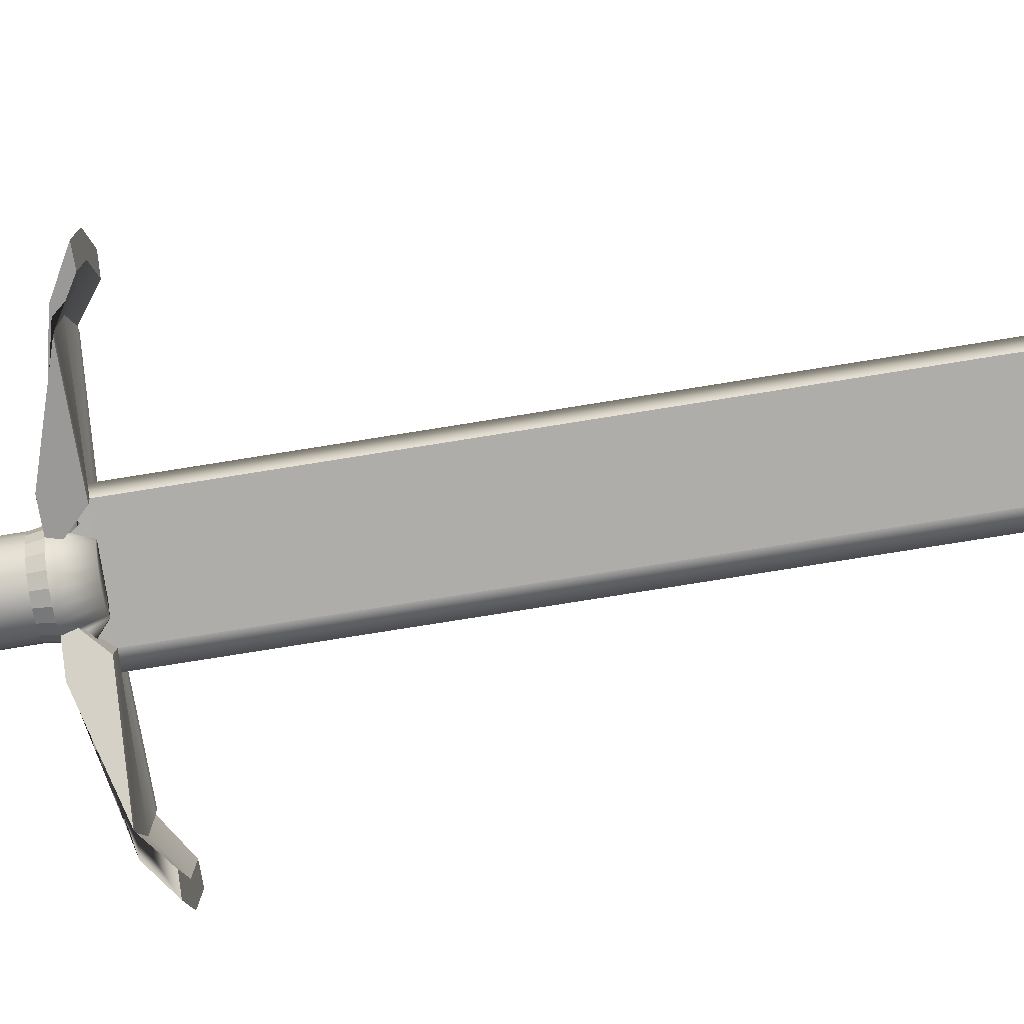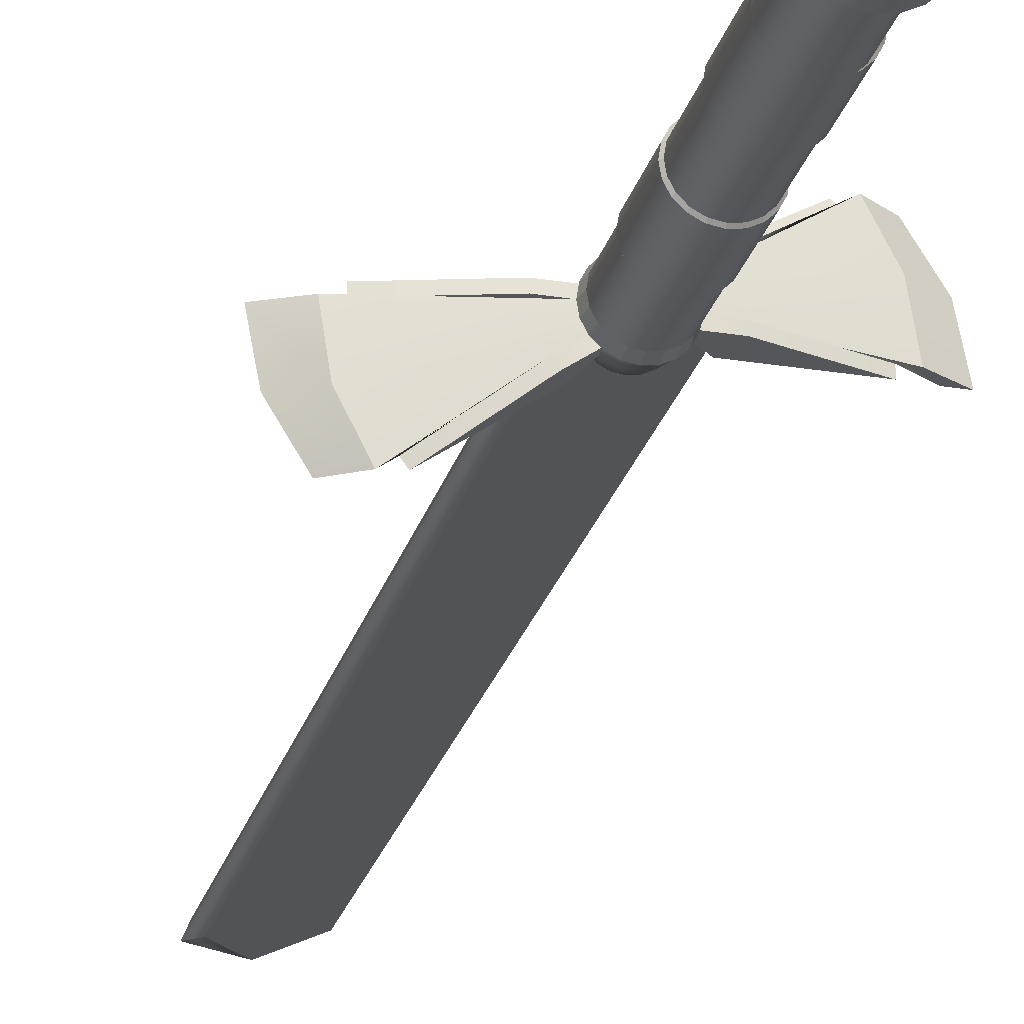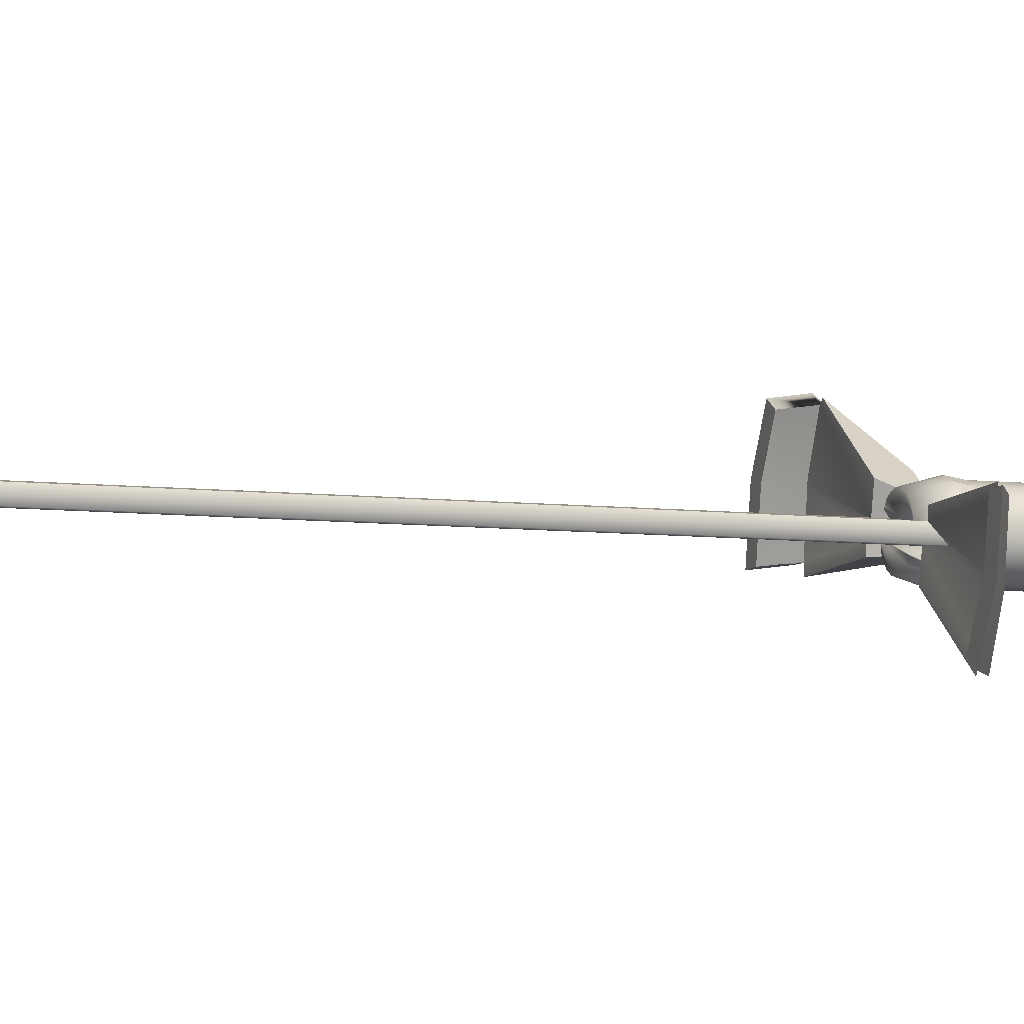
<metadata>
{"format":"obj","ext":"obj","renderer":"f3d","projection":"perspective","resolution":1024,"background":"white","views":[{"elev":-69.1,"azim":99.5,"up":"+Z"},{"elev":-25.4,"azim":-14.7,"up":"+Z"},{"elev":-7.6,"azim":-107.8,"up":"+Z"}]}
</metadata>
<code>
g default
v 0.3474 2.456 -0.1129
v 0.2955 2.456 -0.2147
v 0.2147 2.456 -0.2955
v 0.1129 2.456 -0.3474
v -0 2.456 -0.3653
v -0.1129 2.456 -0.3474
v -0.2147 2.456 -0.2955
v -0.2955 2.456 -0.2147
v -0.3474 2.456 -0.1129
v -0.3653 2.456 -0
v -0.3474 2.456 0.1129
v -0.2955 2.456 0.2147
v -0.2147 2.456 0.2955
v -0.1129 2.456 0.3474
v -0 2.456 0.3653
v 0.1129 2.456 0.3474
v 0.2147 2.456 0.2955
v 0.2921 2.456 0.2362
v 0.3439 2.456 0.1344
v 0.3653 2.456 -0
v 0.6342 2.456 0
v 0.5065 2.456 0.414
v -0.6342 2.456 -0
v -0.5131 2.456 -0.3728
v 0.2039 2.456 0
v 0.165 2.456 0.1199
v -0.2039 2.456 0
v -0.165 2.456 -0.1199
v -1.43 2.758 -1.039
v -1.681 2.758 -0.5463
v -1.523 2.758 -0.4949
v -1.296 2.758 -0.9414
v -1.768 2.758 1e-06
v -1.602 2.758 -2e-06
v 1.424 2.758 1.08
v 1.675 2.758 0.5875
v 1.523 2.758 0.4949
v 1.289 2.758 0.9826
v 1.768 2.758 -0
v 1.602 2.758 -0
v 0.5149 2.758 2e-06
v 0.5725 2.648 0.1148
v 0.4166 2.758 0.1402
v -0.5149 2.758 2e-06
v -0.5725 2.648 -0.1513
v -0.4166 2.758 -0.1402
v -0.2642 2.755 0.0234
v -0.2642 2.755 0.0117
v -0.2661 2.755 0.08645
v -0.2263 2.755 0.1644
v -0.1644 2.755 0.2263
v -0.08645 2.755 0.2661
v 0 2.755 0.2798
v 0.08645 2.755 0.2661
v 0.1644 2.755 0.2263
v 0.2 2.755 0.1742
v 0.2069 2.755 0.1648
v 0.06334 2.755 0.06048
v -0.0868 2.755 0.0117
v 0.2642 2.755 -0.0234
v 0.2642 2.755 -0.0117
v 0.2661 2.755 -0.08645
v 0.2263 2.755 -0.1644
v 0.1644 2.755 -0.2263
v 0.08645 2.755 -0.2661
v 0 2.755 -0.2798
v -0.08645 2.755 -0.2661
v -0.1644 2.755 -0.2263
v -0.2 2.755 -0.1742
v -0.2069 2.755 -0.1648
v -0.06334 2.755 -0.06048
v 0.0868 2.755 -0.0117
v 0.6342 2.456 -0.1
v 0.2039 2.456 -0.1
v 0.5149 2.758 -0.1
v 1.602 2.758 -0.1
v 0.4543 2.456 0.4537
v 0.1062 2.456 0.2008
v 1.237 2.758 1.022
v 0.3578 2.758 0.3836
v -0.6342 2.456 0.1
v -0.2039 2.456 0.1
v -0.5149 2.758 0.1
v -1.602 2.758 0.1
v -0.4543 2.456 -0.4537
v -0.1062 2.456 -0.2008
v -1.237 2.758 -1.022
v -0.3578 2.758 -0.3836
v -1.733 2.959 -1.039
v -2.038 2.959 -0.5463
v -1.846 2.959 -0.4949
v -1.57 2.959 -0.9414
v -2.142 2.959 1e-06
v -1.941 2.959 -2e-06
v 1.727 2.959 1.08
v 2.031 2.959 0.5875
v 1.839 2.959 0.5361
v 1.564 2.959 0.9826
v 2.142 2.959 -1e-06
v 1.941 2.959 0
v -1.523 2.758 -0.4949
v -1.296 2.758 -0.9414
v -1.57 2.959 -0.9414
v -1.846 2.959 -0.4949
v -1.602 2.758 -2e-06
v -1.941 2.959 -2e-06
v 1.517 2.758 0.5361
v 1.289 2.758 0.9826
v 1.564 2.959 0.9826
v 1.839 2.959 0.5361
v 1.602 2.758 -0
v 1.941 2.959 0
v 0.5149 12.39 5e-06
v 0.5725 12.5 0.1148
v -0.4166 12.39 -0.1402
v -0.5725 12.5 -0.1513
v -0.5149 12.39 5e-06
v 0.4166 12.39 0.1402
v 0.04917 2.758 -0.07008
v 0.04917 12.96 -0.07008
v -0.04917 12.96 0.07009
v -0.04917 2.758 0.07009
v 0.002489 13.07 -0.006224
v 0.3474 -1.638 -0.1129
v 0.3653 -1.638 -0
v 0.3468 -1.638 0.1165
v 0.2949 -1.638 0.2183
v 0.2147 -1.638 0.2955
v 0.1129 -1.638 0.3474
v -0 -1.638 0.3653
v -0.1129 -1.638 0.3474
v -0.2147 -1.638 0.2955
v -0.2955 -1.638 0.2147
v -0.3474 -1.638 0.1129
v -0.3653 -1.638 -0
v -0.3474 -1.638 -0.1129
v -0.2955 -1.638 -0.2147
v -0.2147 -1.638 -0.2955
v -0.1129 -1.638 -0.3474
v -0 -1.638 -0.3653
v 0.1129 -1.638 -0.3474
v 0.2147 -1.638 -0.2955
v 0.2955 -1.638 -0.2147
v 0.3474 -0.8188 -0.1129
v 0.3653 -0.8188 -0
v 0.3462 -0.8188 0.12
v 0.2944 -0.8188 0.2219
v 0.2147 -0.8188 0.2955
v 0.1129 -0.8188 0.3474
v -0 -0.8188 0.3653
v -0.1129 -0.8188 0.3474
v -0.2147 -0.8188 0.2955
v -0.2955 -0.8188 0.2147
v -0.3474 -0.8188 0.1129
v -0.3653 -0.8188 -0
v -0.3474 -0.8188 -0.1129
v -0.2955 -0.8188 -0.2147
v -0.2147 -0.8188 -0.2955
v -0.1129 -0.8188 -0.3474
v -0 -0.8188 -0.3653
v 0.1129 -0.8188 -0.3474
v 0.2147 -0.8188 -0.2955
v 0.2955 -0.8188 -0.2147
v 0.3474 1e-06 -0.1129
v 0.3653 1e-06 -0
v 0.3457 1e-06 0.1236
v 0.2938 1e-06 0.2255
v 0.2147 1e-06 0.2955
v 0.1129 1e-06 0.3474
v -0 1e-06 0.3653
v -0.1129 1e-06 0.3474
v -0.2147 1e-06 0.2955
v -0.2955 1e-06 0.2147
v -0.3474 1e-06 0.1129
v -0.3653 1e-06 -0
v -0.3474 1e-06 -0.1129
v -0.2955 1e-06 -0.2147
v -0.2147 1e-06 -0.2955
v -0.1129 1e-06 -0.3474
v -0 1e-06 -0.3653
v 0.1129 1e-06 -0.3474
v 0.2147 1e-06 -0.2955
v 0.2955 1e-06 -0.2147
v 0.3474 0.8188 -0.1129
v 0.3653 0.8188 -0
v 0.3451 0.8188 0.1272
v 0.2932 0.8188 0.229
v 0.2147 0.8188 0.2955
v 0.1129 0.8188 0.3474
v -0 0.8188 0.3653
v -0.1129 0.8188 0.3474
v -0.2147 0.8188 0.2955
v -0.2955 0.8188 0.2147
v -0.3474 0.8188 0.1129
v -0.3653 0.8188 -0
v -0.3474 0.8188 -0.1129
v -0.2955 0.8188 -0.2147
v -0.2147 0.8188 -0.2955
v -0.1129 0.8188 -0.3474
v -0 0.8188 -0.3653
v 0.1129 0.8188 -0.3474
v 0.2147 0.8188 -0.2955
v 0.2955 0.8188 -0.2147
v 0.3474 1.638 -0.1129
v 0.3653 1.638 -0
v 0.3445 1.638 0.1308
v 0.2926 1.638 0.2326
v 0.2147 1.638 0.2955
v 0.1129 1.638 0.3474
v -0 1.638 0.3653
v -0.1129 1.638 0.3474
v -0.2147 1.638 0.2955
v -0.2955 1.638 0.2147
v -0.3474 1.638 0.1129
v -0.3653 1.638 -0
v -0.3474 1.638 -0.1129
v -0.2955 1.638 -0.2147
v -0.2147 1.638 -0.2955
v -0.1129 1.638 -0.3474
v -0 1.638 -0.3653
v 0.1129 1.638 -0.3474
v 0.2147 1.638 -0.2955
v 0.2955 1.638 -0.2147
v 0.3774 -1.638 -0.2742
v 0.4437 -1.638 -0.1442
v 0.2742 -1.638 -0.3774
v 0.1442 -1.638 -0.4437
v -0 -1.638 -0.4665
v -0.1442 -1.638 -0.4437
v -0.2742 -1.638 -0.3774
v -0.3774 -1.638 -0.2742
v -0.4437 -1.638 -0.1442
v -0.4665 -1.638 -0
v -0.4437 -1.638 0.1442
v -0.3774 -1.638 0.2742
v -0.2742 -1.638 0.3774
v -0.1442 -1.638 0.4437
v -0 -1.638 0.4665
v 0.1442 -1.638 0.4437
v 0.2738 -1.638 0.3776
v 0.3766 -1.638 0.2782
v 0.4431 -1.638 0.1477
v 0.4665 -1.638 1e-06
v 0.2225 -2.557 -0.07231
v 0.4437 -2.326 -0.1442
v 0.3774 -2.326 -0.2742
v 0.1893 -2.557 -0.1375
v 0.2742 -2.326 -0.3774
v 0.1375 -2.557 -0.1893
v 0.1442 -2.326 -0.4437
v 0.07231 -2.557 -0.2225
v -0 -2.326 -0.4665
v -0 -2.557 -0.234
v -0.1442 -2.326 -0.4437
v -0.07231 -2.557 -0.2225
v -0.2742 -2.326 -0.3774
v -0.1375 -2.557 -0.1893
v -0.3774 -2.326 -0.2742
v -0.1893 -2.557 -0.1375
v -0.4437 -2.326 -0.1442
v -0.2225 -2.557 -0.07231
v -0.4665 -2.326 -0
v -0.234 -2.557 -0
v -0.4437 -2.326 0.1442
v -0.2225 -2.557 0.07231
v -0.3774 -2.326 0.2742
v -0.1893 -2.557 0.1375
v -0.2742 -2.326 0.3774
v -0.1375 -2.557 0.1893
v -0.1442 -2.326 0.4437
v -0.07231 -2.557 0.2225
v -0 -2.326 0.4665
v -0 -2.557 0.234
v 0.1442 -2.326 0.4437
v 0.07231 -2.557 0.2225
v 0.2735 -2.326 0.3778
v 0.1369 -2.557 0.1896
v 0.377 -2.326 0.2755
v 0.1892 -2.557 0.1378
v 0.4436 -2.326 0.1447
v 0.2226 -2.557 0.07187
v 0.4665 -2.326 2e-06
v 0.234 -2.557 2e-06
v 0.3258 -1.51 -0.1059
v 0.3426 -1.51 -0
v 0.3258 -0.7424 -0.1059
v 0.3426 -0.7424 -0
v 0.3253 -1.51 0.1092
v 0.3247 -0.7424 0.1126
v 0.2766 -1.51 0.2047
v 0.2761 -0.7424 0.2081
v 0.2013 -1.51 0.2771
v 0.2013 -0.7424 0.2771
v 0.1059 -1.51 0.3258
v 0.1059 -0.7424 0.3258
v -0 -1.51 0.3426
v -0 -0.7424 0.3426
v -0.1059 -1.51 0.3258
v -0.1059 -0.7424 0.3258
v -0.2014 -1.51 0.2771
v -0.2014 -0.7424 0.2771
v -0.2771 -1.51 0.2013
v -0.2771 -0.7424 0.2013
v -0.3258 -1.51 0.1059
v -0.3258 -0.7424 0.1059
v -0.3426 -1.51 -0
v -0.3426 -0.7424 -0
v -0.3258 -1.51 -0.1059
v -0.3258 -0.7424 -0.1059
v -0.2771 -1.51 -0.2014
v -0.2771 -0.7424 -0.2014
v -0.2014 -1.51 -0.2771
v -0.2014 -0.7424 -0.2771
v -0.1059 -1.51 -0.3258
v -0.1059 -0.7424 -0.3258
v -0 -1.51 -0.3426
v -0 -0.7424 -0.3426
v 0.1059 -1.51 -0.3258
v 0.1059 -0.7424 -0.3258
v 0.2014 -1.51 -0.2771
v 0.2014 -0.7424 -0.2771
v 0.2771 -1.51 -0.2014
v 0.2771 -0.7424 -0.2014
v 0.3258 0.02546 -0.1059
v 0.3426 0.02546 -0
v 0.3258 0.7933 -0.1059
v 0.3426 0.7933 -0
v 0.3242 0.02546 0.1159
v 0.3236 0.7933 0.1193
v 0.2755 0.02546 0.2114
v 0.275 0.7933 0.2148
v 0.2013 0.02546 0.2771
v 0.2013 0.7933 0.2771
v 0.1059 0.02546 0.3258
v 0.1059 0.7933 0.3258
v -0 0.02546 0.3426
v -0 0.7933 0.3426
v -0.1059 0.02546 0.3258
v -0.1059 0.7933 0.3258
v -0.2014 0.02546 0.2771
v -0.2014 0.7933 0.2771
v -0.2771 0.02546 0.2013
v -0.2771 0.7933 0.2013
v -0.3258 0.02546 0.1059
v -0.3258 0.7933 0.1059
v -0.3426 0.02546 -0
v -0.3426 0.7933 -0
v -0.3258 0.02546 -0.1059
v -0.3258 0.7933 -0.1059
v -0.2771 0.02546 -0.2014
v -0.2771 0.7933 -0.2014
v -0.2014 0.02546 -0.2771
v -0.2014 0.7933 -0.2771
v -0.1059 0.02546 -0.3258
v -0.1059 0.7933 -0.3258
v -0 0.02546 -0.3426
v -0 0.7933 -0.3426
v 0.1059 0.02546 -0.3258
v 0.1059 0.7933 -0.3258
v 0.2014 0.02546 -0.2771
v 0.2014 0.7933 -0.2771
v 0.2771 0.02546 -0.2014
v 0.2771 0.7933 -0.2014
v 0.3258 1.561 -0.1059
v 0.3426 1.561 -0
v 0.3258 2.329 -0.1059
v 0.3426 2.329 -0
v 0.3231 1.561 0.1227
v 0.3226 2.329 0.126
v 0.2744 1.561 0.2182
v 0.2739 2.329 0.2215
v 0.2013 1.561 0.2771
v 0.2013 2.329 0.2771
v 0.1059 1.561 0.3258
v 0.1059 2.329 0.3258
v -0 1.561 0.3426
v -0 2.329 0.3426
v -0.1059 1.561 0.3258
v -0.1059 2.329 0.3258
v -0.2014 1.561 0.2771
v -0.2014 2.329 0.2771
v -0.2771 1.561 0.2013
v -0.2771 2.329 0.2013
v -0.3258 1.561 0.1059
v -0.3258 2.329 0.1059
v -0.3426 1.561 -0
v -0.3426 2.329 -0
v -0.3258 1.561 -0.1059
v -0.3258 2.329 -0.1059
v -0.2771 1.561 -0.2014
v -0.2771 2.329 -0.2014
v -0.2014 1.561 -0.2771
v -0.2014 2.329 -0.2771
v -0.1059 1.561 -0.3258
v -0.1059 2.329 -0.3258
v -0 1.561 -0.3426
v -0 2.329 -0.3426
v 0.1059 1.561 -0.3258
v 0.1059 2.329 -0.3258
v 0.2014 1.561 -0.2771
v 0.2014 2.329 -0.2771
v 0.2771 1.561 -0.2014
v 0.2771 2.329 -0.2014
g pCylinder1
f 89 90 91 92
f 90 93 94 91
f 95 96 97 98
f 96 99 100 97
f 37 40 41 42
f 43 38 37 42
f 31 34 44 45
f 46 32 31 45
f 114 113 120 123
f 8 9 30 29
f 24 8 29 32
f 9 10 33 30
f 10 23 34 33
f 18 19 36 35
f 22 18 35 38
f 19 20 39 36
f 20 21 40 39
f 73 74 75 76
f 78 77 79 80
f 81 82 83 84
f 86 85 87 88
f 25 28 46 119 41
f 27 26 43 122 44
f 47 10 11 49
f 10 47 48 23
f 23 48 59 27
f 49 11 12 50
f 50 12 13 51
f 51 13 14 52
f 52 14 15 53
f 53 15 16 54
f 54 16 17 55
f 55 17 18 56
f 56 18 22 57
f 57 22 26 58
f 58 26 27 59
f 60 20 1 62
f 20 60 61 21
f 21 61 72 25
f 62 1 2 63
f 63 2 3 64
f 64 3 4 65
f 65 4 5 66
f 66 5 6 67
f 67 6 7 68
f 68 7 8 69
f 69 8 24 70
f 70 24 28 71
f 71 28 25 72
f 48 47 49 50 51 52 53 54 55 56 57 58 59
f 61 60 62 63 64 65 66 67 68 69 70 71 72
f 21 25 74 73
f 25 41 75 74
f 41 40 76 75
f 40 21 73 76
f 26 22 77 78
f 22 38 79 77
f 38 43 80 79
f 43 26 78 80
f 23 27 82 81
f 27 44 83 82
f 44 34 84 83
f 34 23 81 84
f 28 24 85 86
f 24 32 87 85
f 32 46 88 87
f 46 28 86 88
f 29 30 90 89
f 101 102 103 104
f 32 29 89 92
f 30 33 93 90
f 33 34 94 93
f 105 101 104 106
f 35 36 96 95
f 107 108 109 110
f 38 35 95 98
f 36 39 99 96
f 39 40 100 99
f 111 107 110 112
f 31 32 102 101
f 32 92 103 102
f 92 91 104 103
f 34 31 101 105
f 91 94 106 104
f 94 34 105 106
f 37 38 108 107
f 38 98 109 108
f 98 97 110 109
f 40 37 107 111
f 97 100 112 110
f 100 40 111 112
f 42 41 113 114
f 41 119 120 113
f 46 45 116 115
f 45 44 117 116
f 121 122 43 118
f 43 42 114 118
f 120 119 46 115
f 116 123 120 115
f 44 122 121 117
f 121 123 116 117
f 114 123 121 118
f 285 284 286 287
f 288 285 287 289
f 290 288 289 291
f 292 290 291 293
f 294 292 293 295
f 296 294 295 297
f 298 296 297 299
f 300 298 299 301
f 302 300 301 303
f 304 302 303 305
f 306 304 305 307
f 308 306 307 309
f 310 308 309 311
f 312 310 311 313
f 314 312 313 315
f 316 314 315 317
f 318 316 317 319
f 320 318 319 321
f 322 320 321 323
f 284 322 323 286
f 145 144 164 165
f 146 145 165 166
f 147 146 166 167
f 148 147 167 168
f 149 148 168 169
f 150 149 169 170
f 151 150 170 171
f 152 151 171 172
f 153 152 172 173
f 154 153 173 174
f 155 154 174 175
f 156 155 175 176
f 157 156 176 177
f 158 157 177 178
f 159 158 178 179
f 160 159 179 180
f 161 160 180 181
f 162 161 181 182
f 163 162 182 183
f 144 163 183 164
f 325 324 326 327
f 328 325 327 329
f 330 328 329 331
f 332 330 331 333
f 334 332 333 335
f 336 334 335 337
f 338 336 337 339
f 340 338 339 341
f 342 340 341 343
f 344 342 343 345
f 346 344 345 347
f 348 346 347 349
f 350 348 349 351
f 352 350 351 353
f 354 352 353 355
f 356 354 355 357
f 358 356 357 359
f 360 358 359 361
f 362 360 361 363
f 324 362 363 326
f 185 184 204 205
f 186 185 205 206
f 187 186 206 207
f 188 187 207 208
f 189 188 208 209
f 190 189 209 210
f 191 190 210 211
f 192 191 211 212
f 193 192 212 213
f 194 193 213 214
f 195 194 214 215
f 196 195 215 216
f 197 196 216 217
f 198 197 217 218
f 199 198 218 219
f 200 199 219 220
f 201 200 220 221
f 202 201 221 222
f 203 202 222 223
f 184 203 223 204
f 365 364 366 367
f 368 365 367 369
f 370 368 369 371
f 372 370 371 373
f 374 372 373 375
f 376 374 375 377
f 378 376 377 379
f 380 378 379 381
f 382 380 381 383
f 384 382 383 385
f 386 384 385 387
f 388 386 387 389
f 390 388 389 391
f 392 390 391 393
f 394 392 393 395
f 396 394 395 397
f 398 396 397 399
f 400 398 399 401
f 402 400 401 403
f 364 402 403 366
f 143 124 225 224
f 142 143 224 226
f 141 142 226 227
f 140 141 227 228
f 139 140 228 229
f 138 139 229 230
f 137 138 230 231
f 136 137 231 232
f 135 136 232 233
f 134 135 233 234
f 133 134 234 235
f 132 133 235 236
f 131 132 236 237
f 130 131 237 238
f 129 130 238 239
f 128 129 239 240
f 127 128 240 241
f 126 127 241 242
f 125 126 242 243
f 124 125 243 225
f 244 245 282 283
f 245 244 247 246
f 246 247 249 248
f 248 249 251 250
f 250 251 253 252
f 252 253 255 254
f 254 255 257 256
f 256 257 259 258
f 258 259 261 260
f 260 261 263 262
f 262 263 265 264
f 264 265 267 266
f 266 267 269 268
f 268 269 271 270
f 270 271 273 272
f 272 273 275 274
f 274 275 277 276
f 276 277 279 278
f 278 279 281 280
f 280 281 283 282
f 245 246 224 225
f 246 248 226 224
f 248 250 227 226
f 250 252 228 227
f 252 254 229 228
f 254 256 230 229
f 256 258 231 230
f 258 260 232 231
f 260 262 233 232
f 262 264 234 233
f 264 266 235 234
f 266 268 236 235
f 268 270 237 236
f 270 272 238 237
f 272 274 239 238
f 274 276 240 239
f 276 278 241 240
f 278 280 242 241
f 280 282 243 242
f 282 245 225 243
f 281 279 277 275 273 271 269 267 265 263 261 259 257 255 253 251 249 247 244 283
f 125 124 284 285
f 144 145 287 286
f 126 125 285 288
f 145 146 289 287
f 127 126 288 290
f 146 147 291 289
f 128 127 290 292
f 147 148 293 291
f 129 128 292 294
f 148 149 295 293
f 130 129 294 296
f 149 150 297 295
f 131 130 296 298
f 150 151 299 297
f 132 131 298 300
f 151 152 301 299
f 133 132 300 302
f 152 153 303 301
f 134 133 302 304
f 153 154 305 303
f 135 134 304 306
f 154 155 307 305
f 136 135 306 308
f 155 156 309 307
f 137 136 308 310
f 156 157 311 309
f 138 137 310 312
f 157 158 313 311
f 139 138 312 314
f 158 159 315 313
f 140 139 314 316
f 159 160 317 315
f 141 140 316 318
f 160 161 319 317
f 142 141 318 320
f 161 162 321 319
f 143 142 320 322
f 162 163 323 321
f 124 143 322 284
f 163 144 286 323
f 165 164 324 325
f 184 185 327 326
f 166 165 325 328
f 185 186 329 327
f 167 166 328 330
f 186 187 331 329
f 168 167 330 332
f 187 188 333 331
f 169 168 332 334
f 188 189 335 333
f 170 169 334 336
f 189 190 337 335
f 171 170 336 338
f 190 191 339 337
f 172 171 338 340
f 191 192 341 339
f 173 172 340 342
f 192 193 343 341
f 174 173 342 344
f 193 194 345 343
f 175 174 344 346
f 194 195 347 345
f 176 175 346 348
f 195 196 349 347
f 177 176 348 350
f 196 197 351 349
f 178 177 350 352
f 197 198 353 351
f 179 178 352 354
f 198 199 355 353
f 180 179 354 356
f 199 200 357 355
f 181 180 356 358
f 200 201 359 357
f 182 181 358 360
f 201 202 361 359
f 183 182 360 362
f 202 203 363 361
f 164 183 362 324
f 203 184 326 363
f 205 204 364 365
f 1 20 367 366
f 206 205 365 368
f 20 19 369 367
f 207 206 368 370
f 19 18 371 369
f 208 207 370 372
f 18 17 373 371
f 209 208 372 374
f 17 16 375 373
f 210 209 374 376
f 16 15 377 375
f 211 210 376 378
f 15 14 379 377
f 212 211 378 380
f 14 13 381 379
f 213 212 380 382
f 13 12 383 381
f 214 213 382 384
f 12 11 385 383
f 215 214 384 386
f 11 10 387 385
f 216 215 386 388
f 10 9 389 387
f 217 216 388 390
f 9 8 391 389
f 218 217 390 392
f 8 7 393 391
f 219 218 392 394
f 7 6 395 393
f 220 219 394 396
f 6 5 397 395
f 221 220 396 398
f 5 4 399 397
f 222 221 398 400
f 4 3 401 399
f 223 222 400 402
f 3 2 403 401
f 204 223 402 364
f 2 1 366 403

</code>
